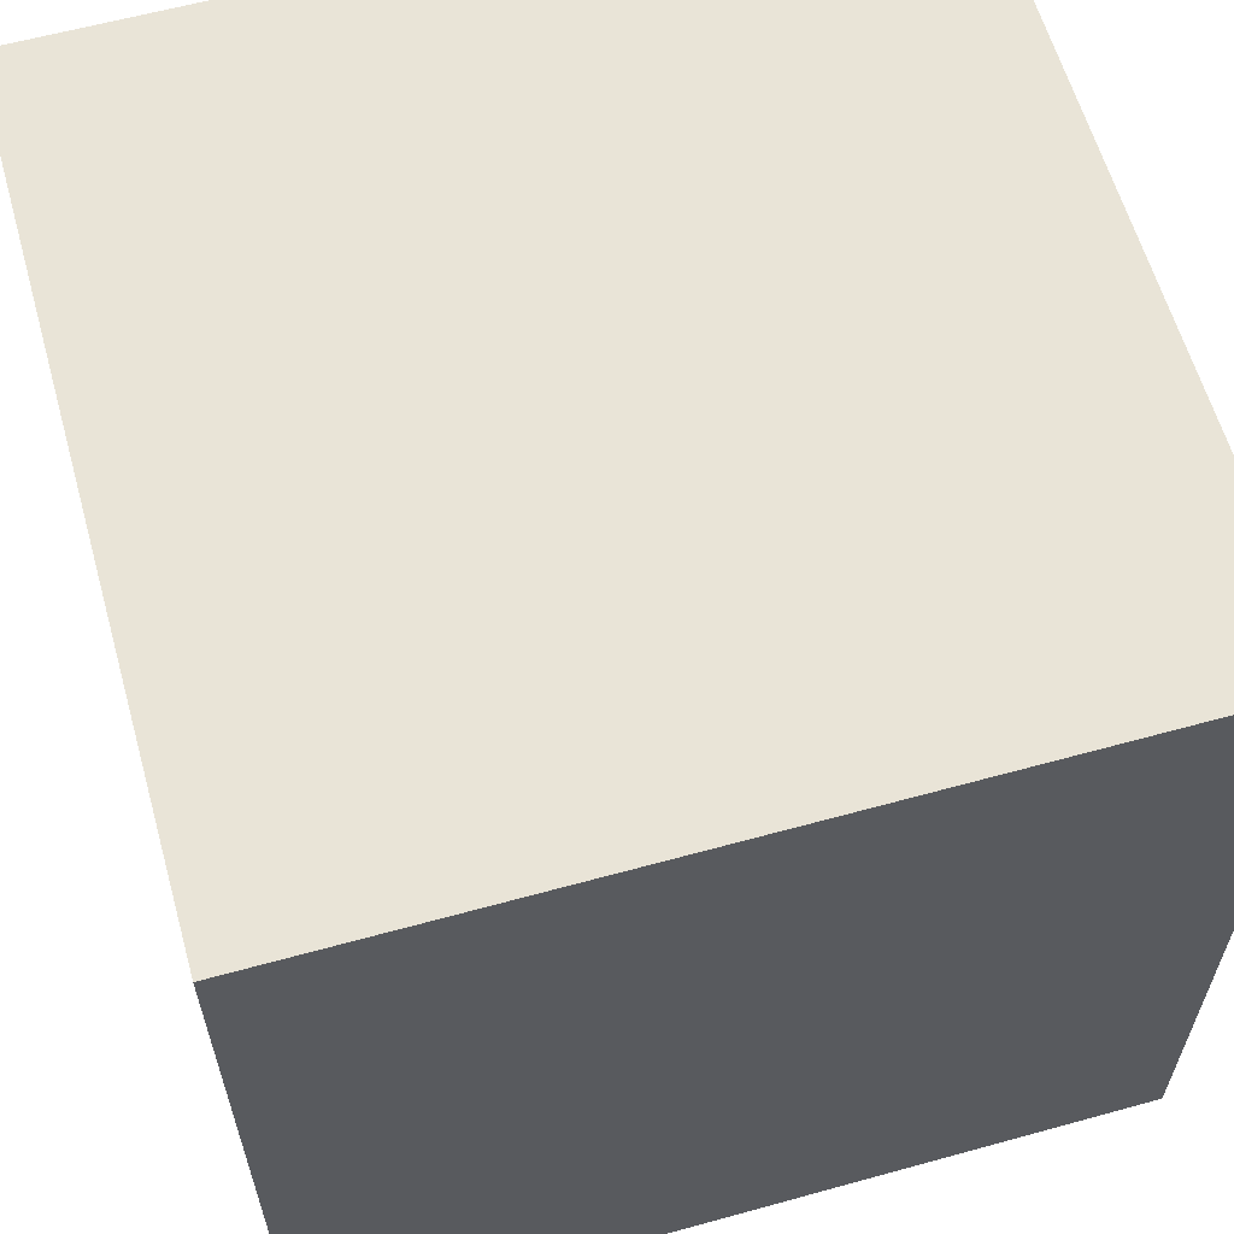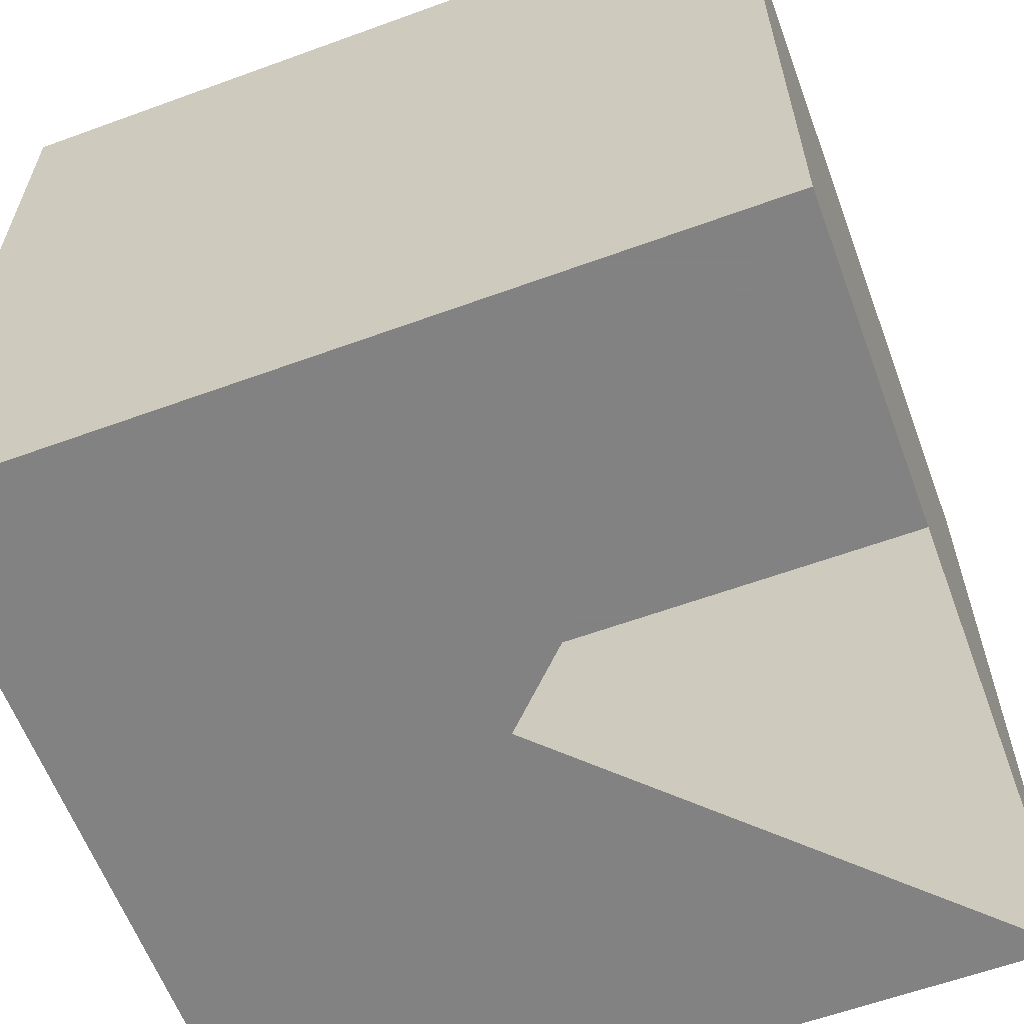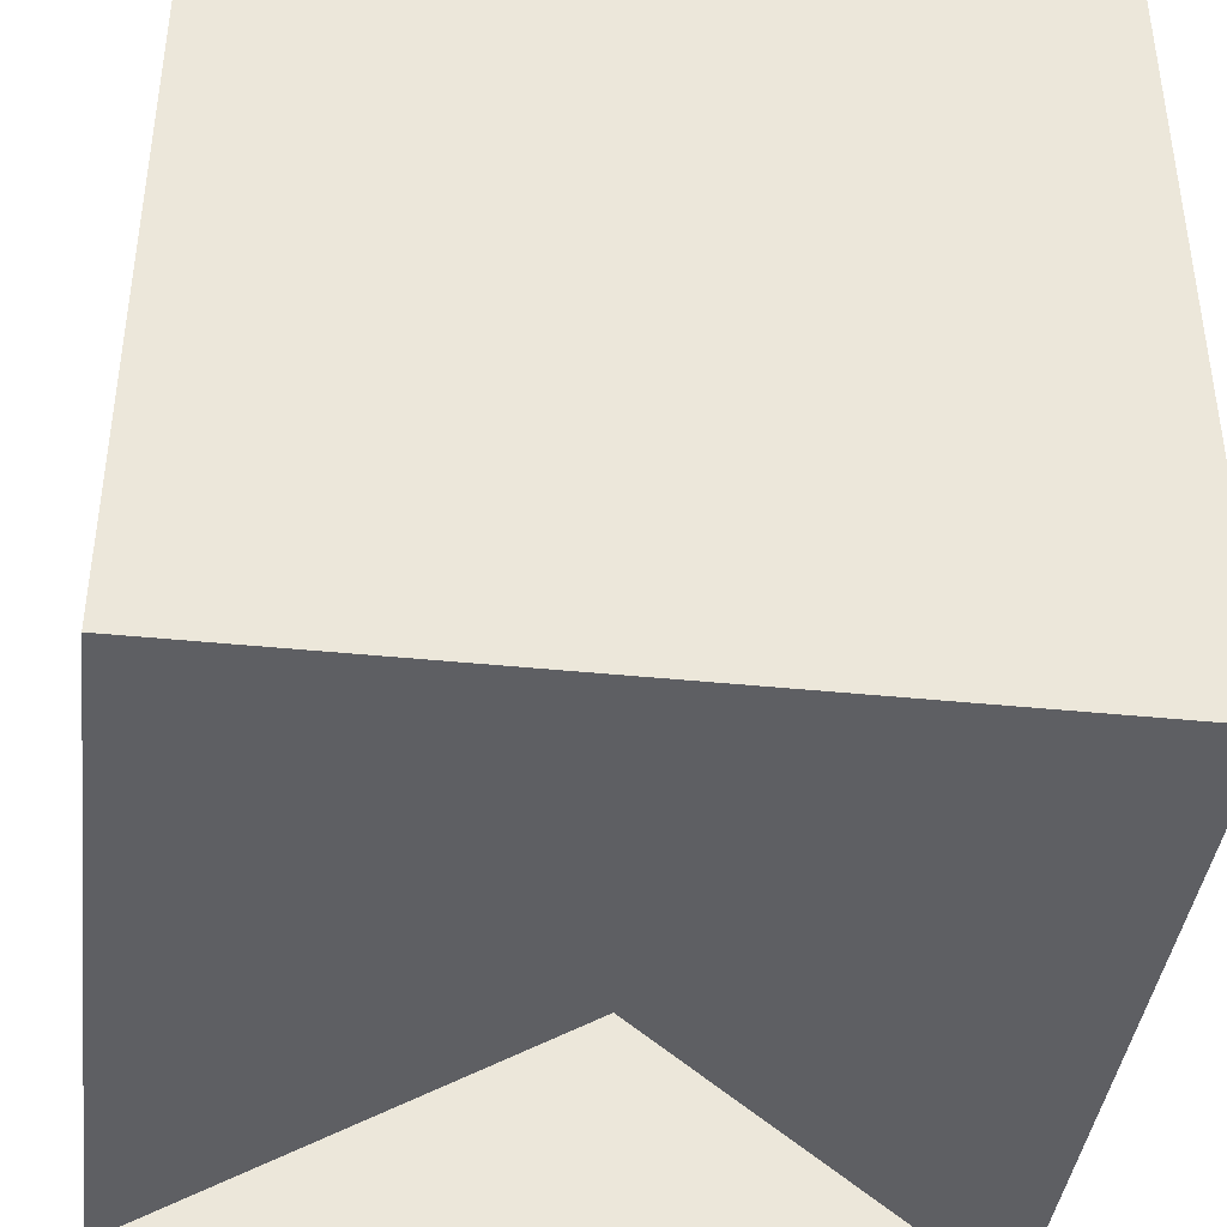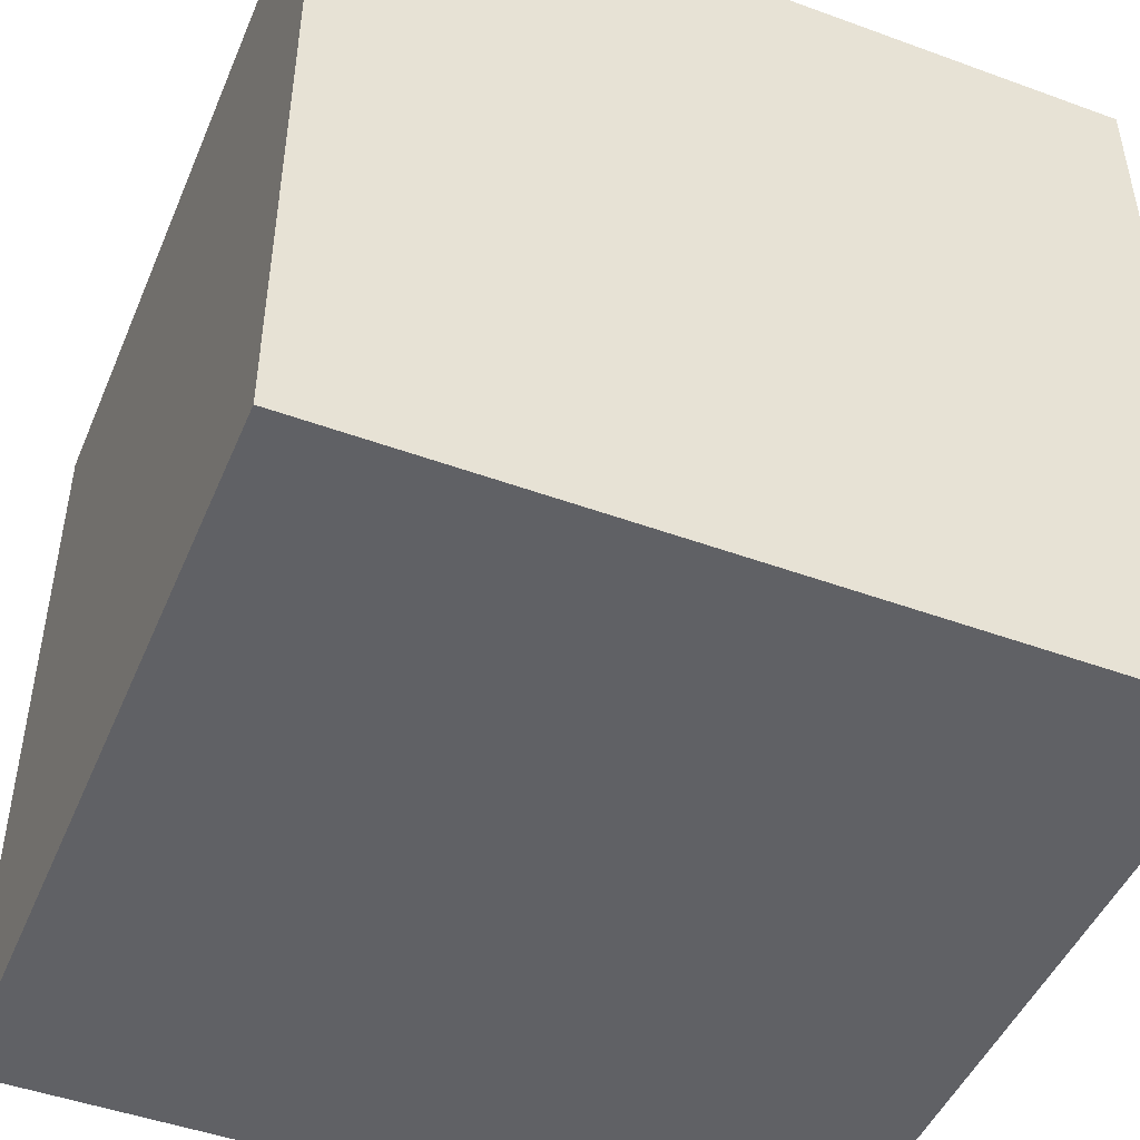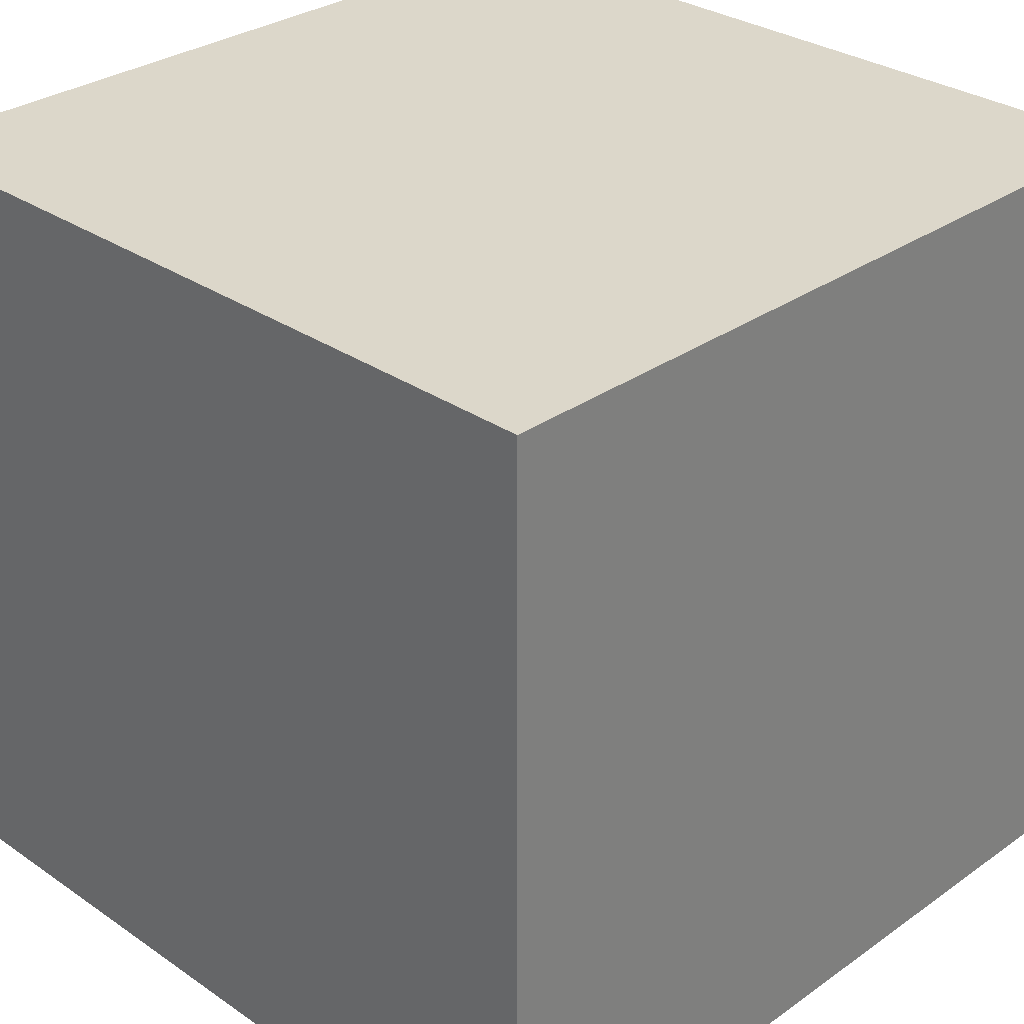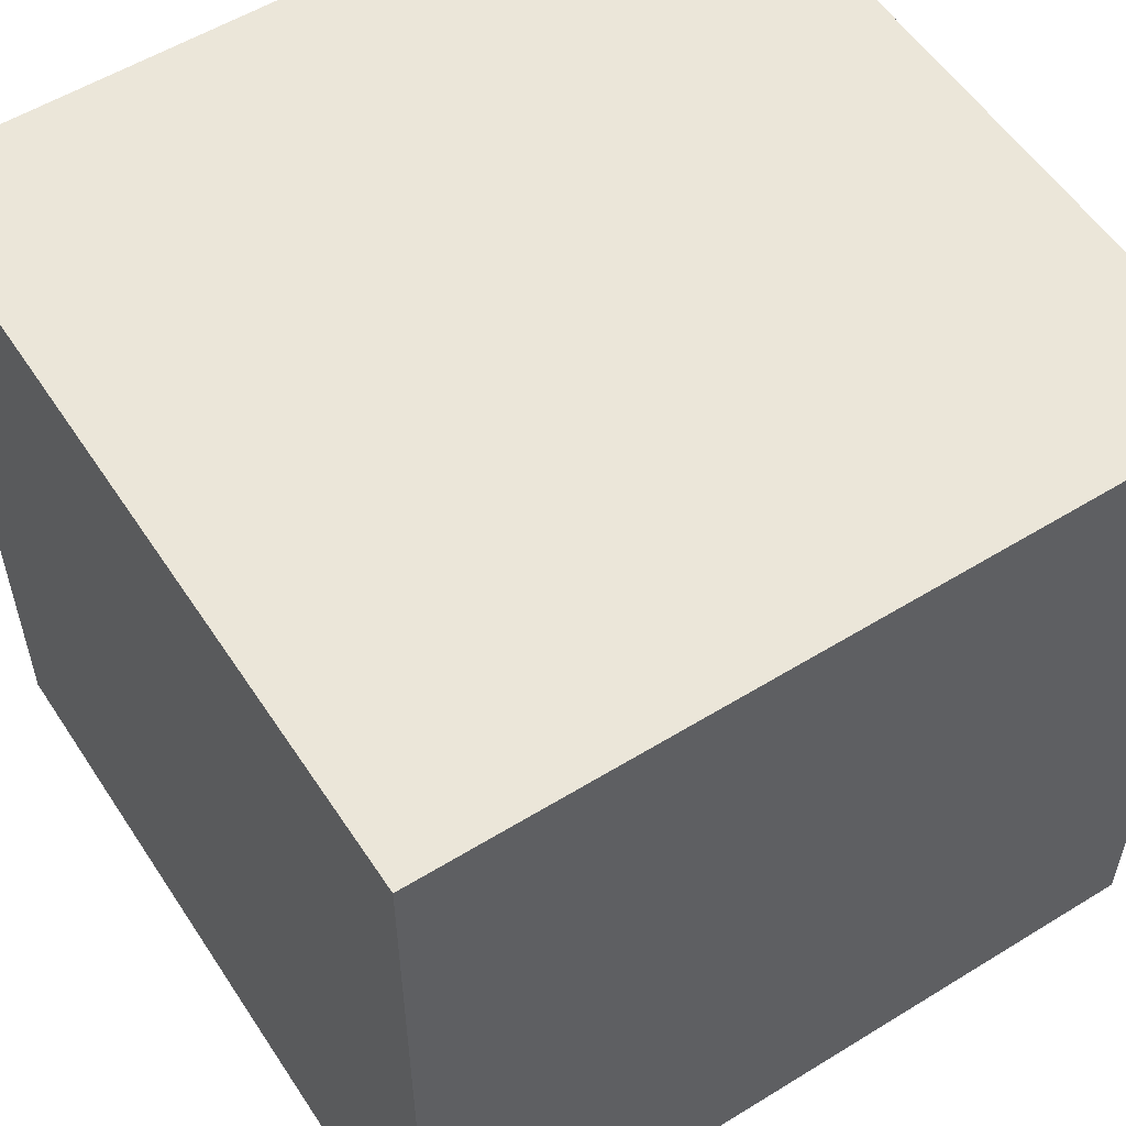
<metadata>
{"format":"obj","ext":"obj","renderer":"f3d","projection":"perspective","resolution":1024,"background":"white","views":[{"elev":61.1,"azim":74.3,"up":"+Z"},{"elev":-60.9,"azim":20.4,"up":"+Y"},{"elev":-40.7,"azim":-97.1,"up":"+Y"},{"elev":-47.4,"azim":157.6,"up":"+Z"},{"elev":30.5,"azim":-135.4,"up":"+Y"},{"elev":55.6,"azim":-32.9,"up":"+Y"}]}
</metadata>
<code>
v 0 0 0
v 0 1 0
v 1 1 0
v 1 0 0
v 0 0 1
v 0 1 1
v 1 1 1
v 1 0 1
f 1 2 5
f 2 5 6
f 2 3 6
f 3 6 7
f 3 4 7
f 4 7 8
f 1 4 5
f 1 5 8
f 5 6 7
f 5 7 8
f 1 2 3
f 1 3 4

</code>
